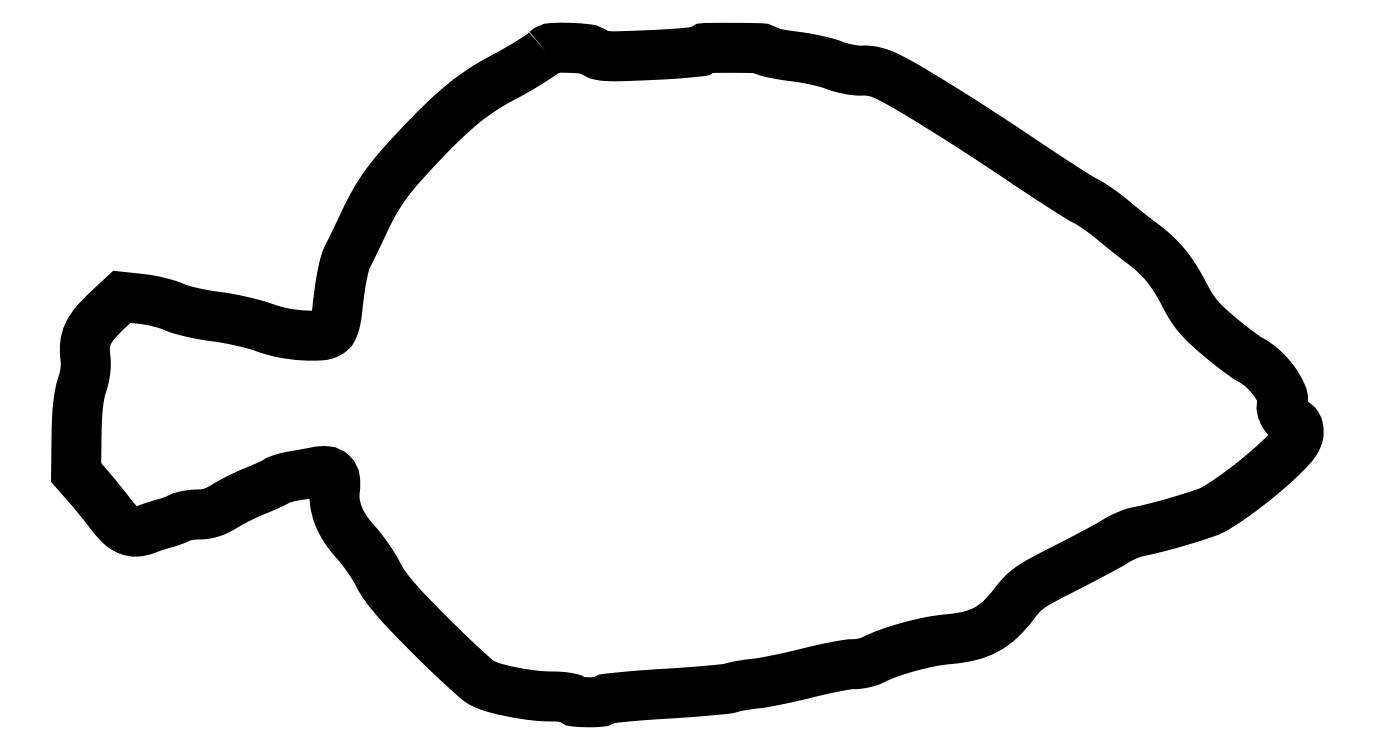
<metadata>
{"format":"dxf","ext":"dxf","renderer":"ezdxf+matplotlib","layout":"modelspace","background":"white","min_lineweight":24,"dpi":150}
</metadata>
<code>
0
SECTION
2
ENTITIES
0
POLYLINE
8
0
66
1
70
1
0
VERTEX
8
0
10
160.5
20
221.9
42
-0.045
0
VERTEX
8
0
10
158.5
20
220.3
42
-0.009102
0
VERTEX
8
0
10
154.7
20
217.9
42
-0.009441
0
VERTEX
8
0
10
150.1
20
215.1
42
-0.008271
0
VERTEX
8
0
10
145.1
20
212.4
42
0.02511
0
VERTEX
8
0
10
138.8
20
208.7
42
0.02406
0
VERTEX
8
0
10
132.7
20
204.2
42
0.02068
0
VERTEX
8
0
10
126.3
20
198.6
42
0.01138
0
VERTEX
8
0
10
119
20
191.3
42
0.00852
0
VERTEX
8
0
10
111.3
20
183
42
0.02314
0
VERTEX
8
0
10
106.2
20
176.7
42
0.02875
0
VERTEX
8
0
10
102.4
20
170.9
42
0.02121
0
VERTEX
8
0
10
98.83
20
164
42
-0.001759
0
VERTEX
8
0
10
97.19
20
160.5
42
-0.001841
0
VERTEX
8
0
10
95.56
20
157.1
42
-0.001765
0
VERTEX
8
0
10
94.13
20
154.2
42
-0.008167
0
VERTEX
8
0
10
93.26
20
152.5
42
0.05309
0
VERTEX
8
0
10
92.15
20
149.7
42
0.02056
0
VERTEX
8
0
10
91.17
20
145.7
42
0.01561
0
VERTEX
8
0
10
90.27
20
140.3
42
0.006606
0
VERTEX
8
0
10
89.39
20
133
42
-0.02163
0
VERTEX
8
0
10
89.04
20
130.7
42
-0.02969
0
VERTEX
8
0
10
88.52
20
128.7
42
-0.03291
0
VERTEX
8
0
10
87.89
20
127.1
42
-0.1155
0
VERTEX
8
0
10
87.21
20
126.2
42
-0.1514
0
VERTEX
8
0
10
83.99
20
125
42
-0.03178
0
VERTEX
8
0
10
77.9
20
125
42
-0.03284
0
VERTEX
8
0
10
71.03
20
125.9
42
-0.03912
0
VERTEX
8
0
10
64.73
20
127.6
42
0.02099
0
VERTEX
8
0
10
61.28
20
128.7
42
0.01042
0
VERTEX
8
0
10
56.83
20
129.8
42
0.01032
0
VERTEX
8
0
10
52.17
20
130.8
42
0.0149
0
VERTEX
8
0
10
48
20
131.4
42
-0.01358
0
VERTEX
8
0
10
44.03
20
132
42
-0.01219
0
VERTEX
8
0
10
39.95
20
132.9
42
-0.01233
0
VERTEX
8
0
10
36.33
20
133.8
42
-0.03713
0
VERTEX
8
0
10
33.93
20
134.7
42
0.03079
0
VERTEX
8
0
10
31.71
20
135.5
42
0.01452
0
VERTEX
8
0
10
28.75
20
136.3
42
0.01432
0
VERTEX
8
0
10
25.59
20
137
42
0.01959
0
VERTEX
8
0
10
22.72
20
137.4
42
0
0
VERTEX
8
0
10
16.08
20
138.2
42
0
0
VERTEX
8
0
10
10.89
20
133.3
42
0.02891
0
VERTEX
8
0
10
6.906
20
129.2
42
0.06779
0
VERTEX
8
0
10
4.584
20
125.5
42
0.08211
0
VERTEX
8
0
10
3.569
20
121.9
42
0.06085
0
VERTEX
8
0
10
3.631
20
117.7
42
-0.03305
0
VERTEX
8
0
10
3.791
20
115.4
42
-0.02994
0
VERTEX
8
0
10
3.659
20
113
42
-0.02826
0
VERTEX
8
0
10
3.233
20
110.6
42
-0.023
0
VERTEX
8
0
10
2.51
20
108
42
0.03388
0
VERTEX
8
0
10
1.712
20
104.9
42
0.01966
0
VERTEX
8
0
10
1.156
20
101.2
42
0.01576
0
VERTEX
8
0
10
0.8029
20
96.46
42
0.008025
0
VERTEX
8
0
10
0.6404
20
90.55
42
0
0
VERTEX
8
0
10
0.5
20
78.27
42
0
0
VERTEX
8
0
10
4.5
20
73.73
42
-0.006324
0
VERTEX
8
0
10
6.308
20
71.62
42
-0.003575
0
VERTEX
8
0
10
8.448
20
69.02
42
-0.003567
0
VERTEX
8
0
10
10.57
20
66.37
42
-0.005851
0
VERTEX
8
0
10
12.32
20
64.09
42
0.0374
0
VERTEX
8
0
10
15.4
20
60.57
42
0.09387
0
VERTEX
8
0
10
18.23
20
58.68
42
0.1175
0
VERTEX
8
0
10
21.14
20
58.18
42
0.07976
0
VERTEX
8
0
10
24.43
20
58.94
42
-0.01039
0
VERTEX
8
0
10
25.82
20
59.47
42
-0.006406
0
VERTEX
8
0
10
27.49
20
60.03
42
-0.006423
0
VERTEX
8
0
10
29.14
20
60.55
42
-0.01144
0
VERTEX
8
0
10
30.52
20
60.93
42
0.01591
0
VERTEX
8
0
10
31.84
20
61.31
42
0.0112
0
VERTEX
8
0
10
33.29
20
61.8
42
0.01132
0
VERTEX
8
0
10
34.66
20
62.35
42
0.0232
0
VERTEX
8
0
10
35.71
20
62.84
42
-0.05796
0
VERTEX
8
0
10
36.84
20
63.29
42
-0.02115
0
VERTEX
8
0
10
38.52
20
63.66
42
-0.02063
0
VERTEX
8
0
10
40.41
20
63.92
42
-0.02319
0
VERTEX
8
0
10
42.24
20
64
42
0.03715
0
VERTEX
8
0
10
44.49
20
64.17
42
0.04001
0
VERTEX
8
0
10
46.63
20
64.67
42
0.03748
0
VERTEX
8
0
10
48.78
20
65.53
42
0.0263
0
VERTEX
8
0
10
51.05
20
66.81
42
-0.01688
0
VERTEX
8
0
10
53.18
20
68.06
42
-0.008443
0
VERTEX
8
0
10
55.96
20
69.5
42
-0.008372
0
VERTEX
8
0
10
58.88
20
70.89
42
-0.01223
0
VERTEX
8
0
10
61.5
20
72.01
42
0.005957
0
VERTEX
8
0
10
63.89
20
73
42
0.007097
0
VERTEX
8
0
10
66.13
20
73.99
42
0.006226
0
VERTEX
8
0
10
67.99
20
74.88
42
0.04507
0
VERTEX
8
0
10
68.83
20
75.39
42
-0.07277
0
VERTEX
8
0
10
69.63
20
75.82
42
-0.0154
0
VERTEX
8
0
10
71.14
20
76.32
42
-0.01582
0
VERTEX
8
0
10
72.95
20
76.78
42
-0.01443
0
VERTEX
8
0
10
74.83
20
77.15
42
0.001987
0
VERTEX
8
0
10
76.86
20
77.5
42
0.001488
0
VERTEX
8
0
10
79.09
20
77.89
42
0.001504
0
VERTEX
8
0
10
81.18
20
78.27
42
0.003444
0
VERTEX
8
0
10
82.76
20
78.58
42
-0.07093
0
VERTEX
8
0
10
85.76
20
78.75
42
-0.1761
0
VERTEX
8
0
10
87.73
20
77.83
42
-0.1683
0
VERTEX
8
0
10
88.7
20
75.83
42
-0.06372
0
VERTEX
8
0
10
88.68
20
72.68
42
0.06613
0
VERTEX
8
0
10
88.68
20
68.18
42
0.05971
0
VERTEX
8
0
10
89.83
20
63.66
42
0.05397
0
VERTEX
8
0
10
92.16
20
59.16
42
0.03871
0
VERTEX
8
0
10
95.65
20
54.68
42
-0.02046
0
VERTEX
8
0
10
97.72
20
52.22
42
-0.01293
0
VERTEX
8
0
10
99.94
20
49.19
42
-0.01298
0
VERTEX
8
0
10
102
20
46.09
42
-0.02324
0
VERTEX
8
0
10
103.5
20
43.44
42
0.04109
0
VERTEX
8
0
10
105.6
20
39.81
42
0.02046
0
VERTEX
8
0
10
109
20
35.6
42
0.01441
0
VERTEX
8
0
10
113.8
20
30.24
42
0.005093
0
VERTEX
8
0
10
121.1
20
22.85
42
0.004728
0
VERTEX
8
0
10
126.9
20
17.12
42
0.006285
0
VERTEX
8
0
10
132.3
20
12.03
42
0.004569
0
VERTEX
8
0
10
136.9
20
7.878
42
0.0615
0
VERTEX
8
0
10
138.8
20
6.595
42
0.05316
0
VERTEX
8
0
10
143.1
20
4.934
42
0.01831
0
VERTEX
8
0
10
149.5
20
3.433
42
0.0186
0
VERTEX
8
0
10
156.5
20
2.353
42
0.02931
0
VERTEX
8
0
10
162.5
20
2
42
-0.01462
0
VERTEX
8
0
10
165
20
1.927
42
-0.02089
0
VERTEX
8
0
10
167.2
20
1.706
42
-0.01751
0
VERTEX
8
0
10
168.9
20
1.393
42
-0.2041
0
VERTEX
8
0
10
169.5
20
1
42
0.237
0
VERTEX
8
0
10
170.8
20
0.2208
42
0.01881
0
VERTEX
8
0
10
174.8
20
0.02361
42
0.021
0
VERTEX
8
0
10
178.9
20
0.1493
42
0.1699
0
VERTEX
8
0
10
180.6
20
0.8786
42
-0.1611
0
VERTEX
8
0
10
181.4
20
1.26
42
-0.002238
0
VERTEX
8
0
10
187
20
1.84
42
-0.006006
0
VERTEX
8
0
10
193.6
20
2.409
42
-0.003886
0
VERTEX
8
0
10
201.2
20
2.917
42
0.003345
0
VERTEX
8
0
10
209
20
3.426
42
0.00455
0
VERTEX
8
0
10
216
20
3.995
42
0.003055
0
VERTEX
8
0
10
221.8
20
4.561
42
0.05072
0
VERTEX
8
0
10
223.7
20
4.956
42
-0.02526
0
VERTEX
8
0
10
225.2
20
5.333
42
-0.008227
0
VERTEX
8
0
10
227.3
20
5.746
42
-0.008176
0
VERTEX
8
0
10
229.8
20
6.125
42
-0.009126
0
VERTEX
8
0
10
232.1
20
6.41
42
0.01937
0
VERTEX
8
0
10
235.1
20
6.827
42
0.005541
0
VERTEX
8
0
10
239.6
20
7.699
42
0.005569
0
VERTEX
8
0
10
244.7
20
8.798
42
0.005886
0
VERTEX
8
0
10
249.6
20
9.99
42
-0.006864
0
VERTEX
8
0
10
254.4
20
11.14
42
-0.007682
0
VERTEX
8
0
10
259.1
20
12.11
42
-0.007145
0
VERTEX
8
0
10
263.1
20
12.82
42
-0.04006
0
VERTEX
8
0
10
265.3
20
13
42
0.03026
0
VERTEX
8
0
10
267
20
13.1
42
0.02174
0
VERTEX
8
0
10
268.8
20
13.4
42
0.02206
0
VERTEX
8
0
10
270.5
20
13.85
42
0.04344
0
VERTEX
8
0
10
271.8
20
14.37
42
-0.03272
0
VERTEX
8
0
10
277.3
20
16.75
42
-0.01822
0
VERTEX
8
0
10
284.4
20
18.95
42
-0.01813
0
VERTEX
8
0
10
291.6
20
20.66
42
-0.02845
0
VERTEX
8
0
10
298
20
21.54
42
0.03963
0
VERTEX
8
0
10
305.1
20
22.67
42
0.06541
0
VERTEX
8
0
10
310.7
20
24.85
42
0.06642
0
VERTEX
8
0
10
315.5
20
28.38
42
0.04226
0
VERTEX
8
0
10
320.1
20
33.61
42
-0.03338
0
VERTEX
8
0
10
322.7
20
36.75
42
-0.04787
0
VERTEX
8
0
10
325.5
20
39.12
42
-0.02983
0
VERTEX
8
0
10
329.6
20
41.6
42
-0.00578
0
VERTEX
8
0
10
337.2
20
45.55
42
0.002834
0
VERTEX
8
0
10
342.5
20
48.29
42
0.003095
0
VERTEX
8
0
10
347.7
20
51.01
42
0.002899
0
VERTEX
8
0
10
352.1
20
53.39
42
0.01535
0
VERTEX
8
0
10
354.4
20
54.78
42
-0.02218
0
VERTEX
8
0
10
356.2
20
55.82
42
-0.01641
0
VERTEX
8
0
10
358.3
20
56.81
42
-0.01666
0
VERTEX
8
0
10
360.4
20
57.61
42
-0.03544
0
VERTEX
8
0
10
362
20
58.07
42
0.01352
0
VERTEX
8
0
10
369.6
20
59.83
42
0.009916
0
VERTEX
8
0
10
377.9
20
62.19
42
0.00832
0
VERTEX
8
0
10
385.4
20
64.6
42
0.05513
0
VERTEX
8
0
10
389
20
66.27
42
0.0164
0
VERTEX
8
0
10
394.3
20
69.78
42
0.01146
0
VERTEX
8
0
10
400.1
20
74.06
42
0.01136
0
VERTEX
8
0
10
405.8
20
78.67
42
0.01464
0
VERTEX
8
0
10
410.8
20
83.18
42
0.01109
0
VERTEX
8
0
10
413.8
20
86.28
42
0.03673
0
VERTEX
8
0
10
415.7
20
88.5
42
0.05761
0
VERTEX
8
0
10
416.7
20
90.32
42
0.09662
0
VERTEX
8
0
10
417
20
92.02
42
0.04462
0
VERTEX
8
0
10
416.9
20
93.34
42
0.08594
0
VERTEX
8
0
10
416.5
20
94.33
42
0.1017
0
VERTEX
8
0
10
415.9
20
95.04
42
0.08435
0
VERTEX
8
0
10
415
20
95.5
42
-0.1066
0
VERTEX
8
0
10
413.4
20
96.44
42
-0.07616
0
VERTEX
8
0
10
412
20
98.08
42
-0.07991
0
VERTEX
8
0
10
411.3
20
99.96
42
-0.1465
0
VERTEX
8
0
10
411.4
20
101.6
42
0.1965
0
VERTEX
8
0
10
411.3
20
104.8
42
0.05346
0
VERTEX
8
0
10
408.8
20
109.3
42
0.05087
0
VERTEX
8
0
10
404.9
20
113.6
42
0.06563
0
VERTEX
8
0
10
400.5
20
116.7
42
-0.03437
0
VERTEX
8
0
10
398.9
20
117.7
42
-0.006654
0
VERTEX
8
0
10
396.1
20
119.8
42
-0.007048
0
VERTEX
8
0
10
392.9
20
122.3
42
-0.006458
0
VERTEX
8
0
10
389.7
20
124.9
42
-0.01312
0
VERTEX
8
0
10
385.5
20
128.6
42
-0.03176
0
VERTEX
8
0
10
382.6
20
131.7
42
-0.0351
0
VERTEX
8
0
10
380.3
20
134.9
42
-0.01959
0
VERTEX
8
0
10
378
20
139
42
0.02206
0
VERTEX
8
0
10
374.9
20
144.5
42
0.03279
0
VERTEX
8
0
10
371.6
20
149
42
0.03433
0
VERTEX
8
0
10
367.9
20
152.9
42
0.02778
0
VERTEX
8
0
10
363.5
20
156.5
42
-0.007343
0
VERTEX
8
0
10
361.6
20
158
42
-0.003148
0
VERTEX
8
0
10
359.1
20
159.9
42
-0.003114
0
VERTEX
8
0
10
356.4
20
162.1
42
-0.004102
0
VERTEX
8
0
10
354
20
164.1
42
0.01266
0
VERTEX
8
0
10
351.6
20
166
42
0.01008
0
VERTEX
8
0
10
348.9
20
168
42
0.01022
0
VERTEX
8
0
10
346.3
20
169.7
42
0.02509
0
VERTEX
8
0
10
344.4
20
170.8
42
-0.02275
0
VERTEX
8
0
10
341.9
20
172.2
42
-0.002556
0
VERTEX
8
0
10
336.3
20
175.8
42
-0.003098
0
VERTEX
8
0
10
329.8
20
180
42
-0.00251
0
VERTEX
8
0
10
322.9
20
184.6
42
0.003982
0
VERTEX
8
0
10
309.3
20
193.6
42
0.004689
0
VERTEX
8
0
10
296.3
20
201.9
42
0.004887
0
VERTEX
8
0
10
285.1
20
208.7
42
0.01632
0
VERTEX
8
0
10
277.6
20
212.9
42
0.02425
0
VERTEX
8
0
10
275.1
20
214
42
0.03273
0
VERTEX
8
0
10
272.8
20
214.8
42
0.03523
0
VERTEX
8
0
10
270.5
20
215.2
42
0.03707
0
VERTEX
8
0
10
268.3
20
215.2
42
-0.03825
0
VERTEX
8
0
10
266.2
20
215.3
42
-0.01978
0
VERTEX
8
0
10
263.7
20
215.7
42
-0.01942
0
VERTEX
8
0
10
261
20
216.3
42
-0.02589
0
VERTEX
8
0
10
258.7
20
217.1
42
0.02705
0
VERTEX
8
0
10
256.1
20
217.9
42
0.01116
0
VERTEX
8
0
10
252.5
20
218.8
42
0.01101
0
VERTEX
8
0
10
248.6
20
219.5
42
0.01391
0
VERTEX
8
0
10
245
20
220.1
42
-0.009158
0
VERTEX
8
0
10
241.7
20
220.5
42
-0.01271
0
VERTEX
8
0
10
238.7
20
221.1
42
-0.009233
0
VERTEX
8
0
10
236.3
20
221.6
42
-0.1368
0
VERTEX
8
0
10
235.6
20
222
42
0.1926
0
VERTEX
8
0
10
233.7
20
222.9
42
0.005167
0
VERTEX
8
0
10
224.4
20
223
42
0.004375
0
VERTEX
8
0
10
215
20
222.9
42
0.2562
0
VERTEX
8
0
10
213.6
20
222.1
42
-0.2328
0
VERTEX
8
0
10
213
20
221.7
42
-0.002661
0
VERTEX
8
0
10
208.2
20
221.3
42
-0.007462
0
VERTEX
8
0
10
202.5
20
220.8
42
-0.004716
0
VERTEX
8
0
10
196
20
220.5
42
-0.002715
0
VERTEX
8
0
10
186.2
20
220.1
42
-0.01974
0
VERTEX
8
0
10
181.5
20
220.2
42
-0.04248
0
VERTEX
8
0
10
178.8
20
220.5
42
-0.1304
0
VERTEX
8
0
10
177.1
20
221.4
42
0.1557
0
VERTEX
8
0
10
174.6
20
222.5
42
0.02124
0
VERTEX
8
0
10
168.7
20
223
42
0.02015
0
VERTEX
8
0
10
162.8
20
222.9
42
0.1826
0
SEQEND
0
ENDSEC
0
EOF

</code>
